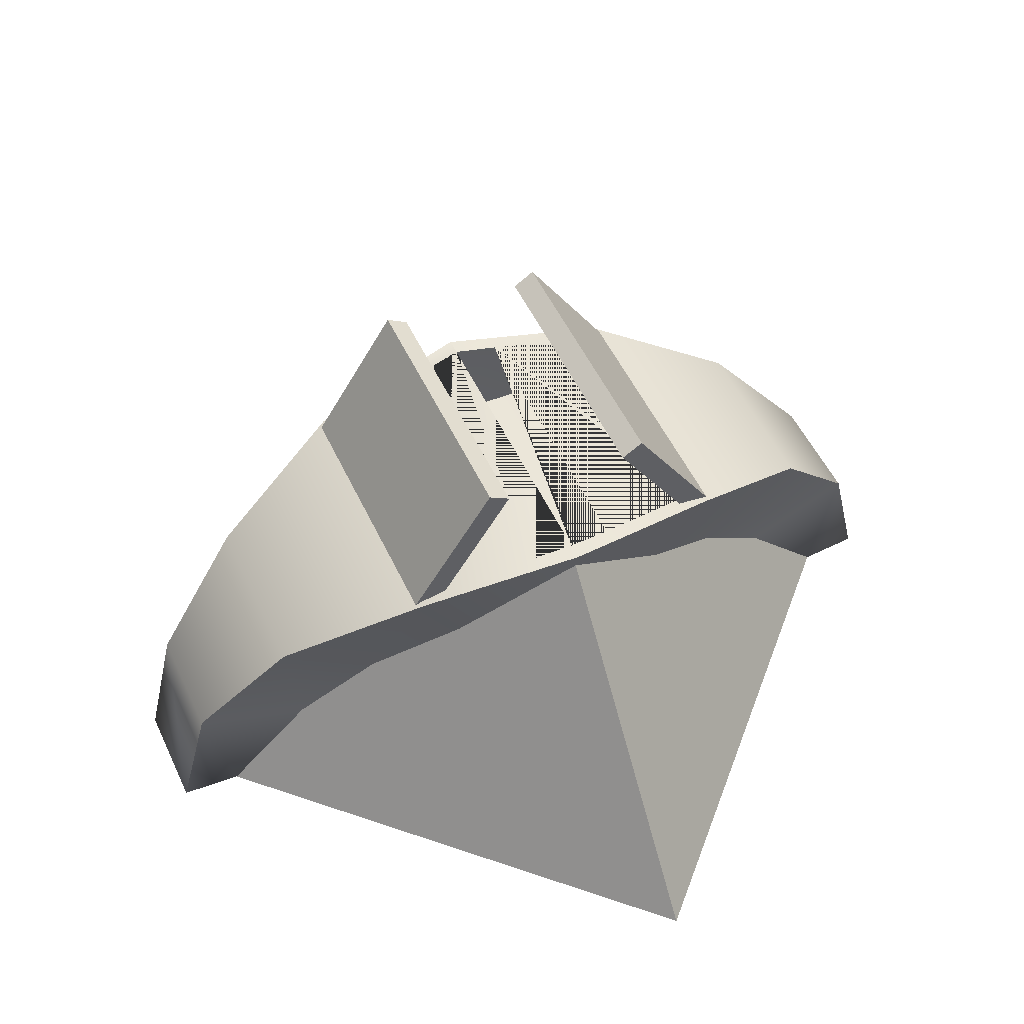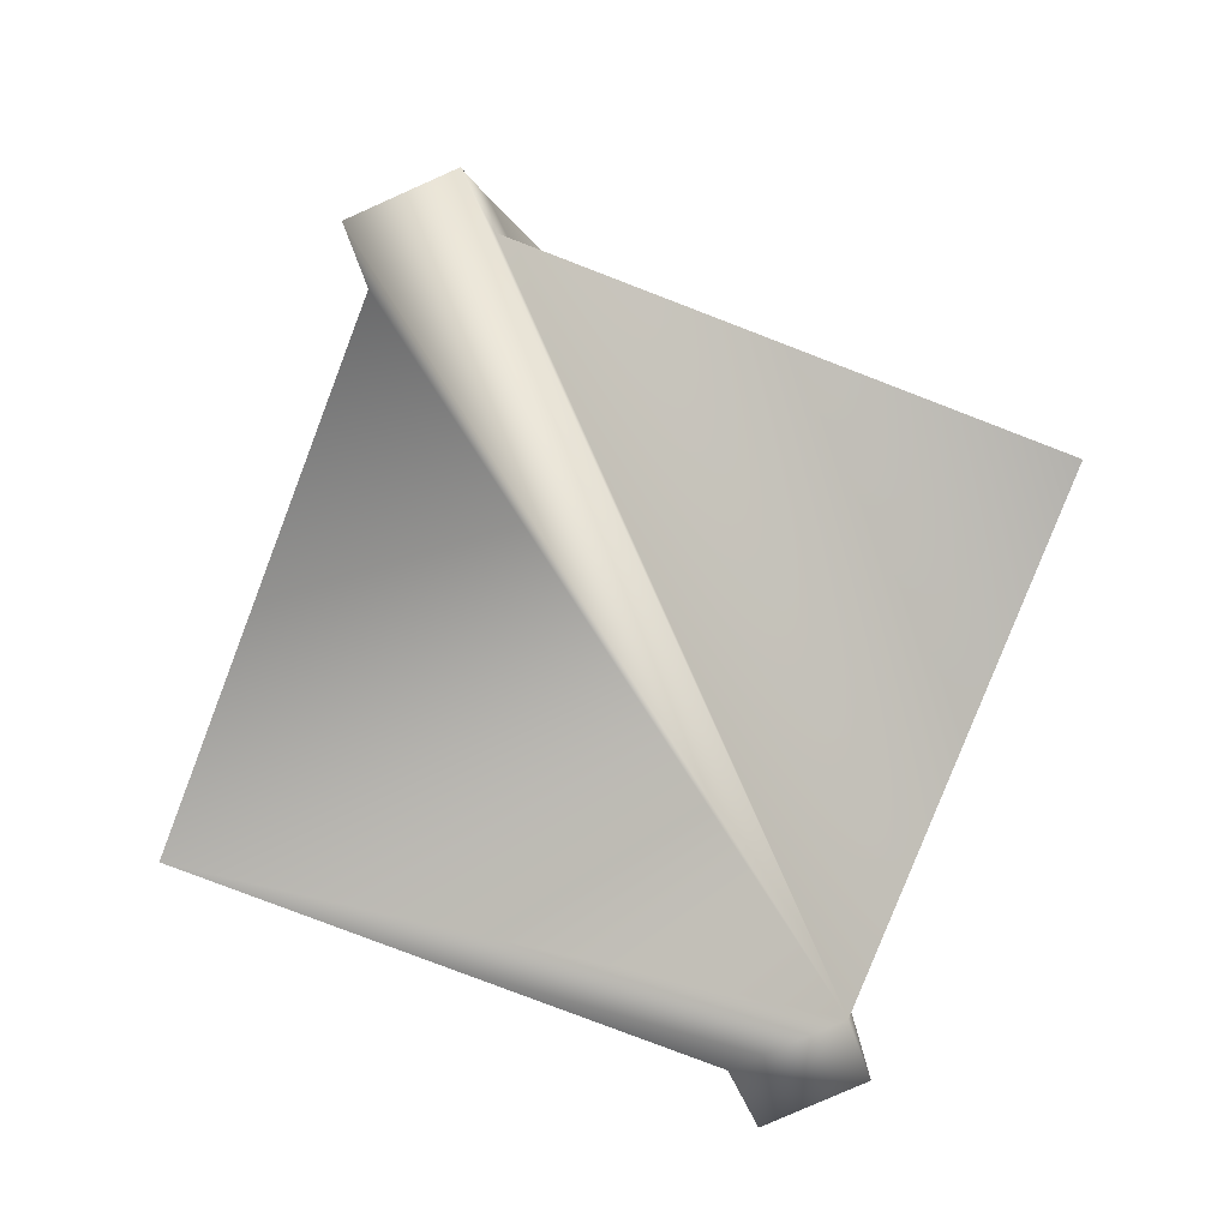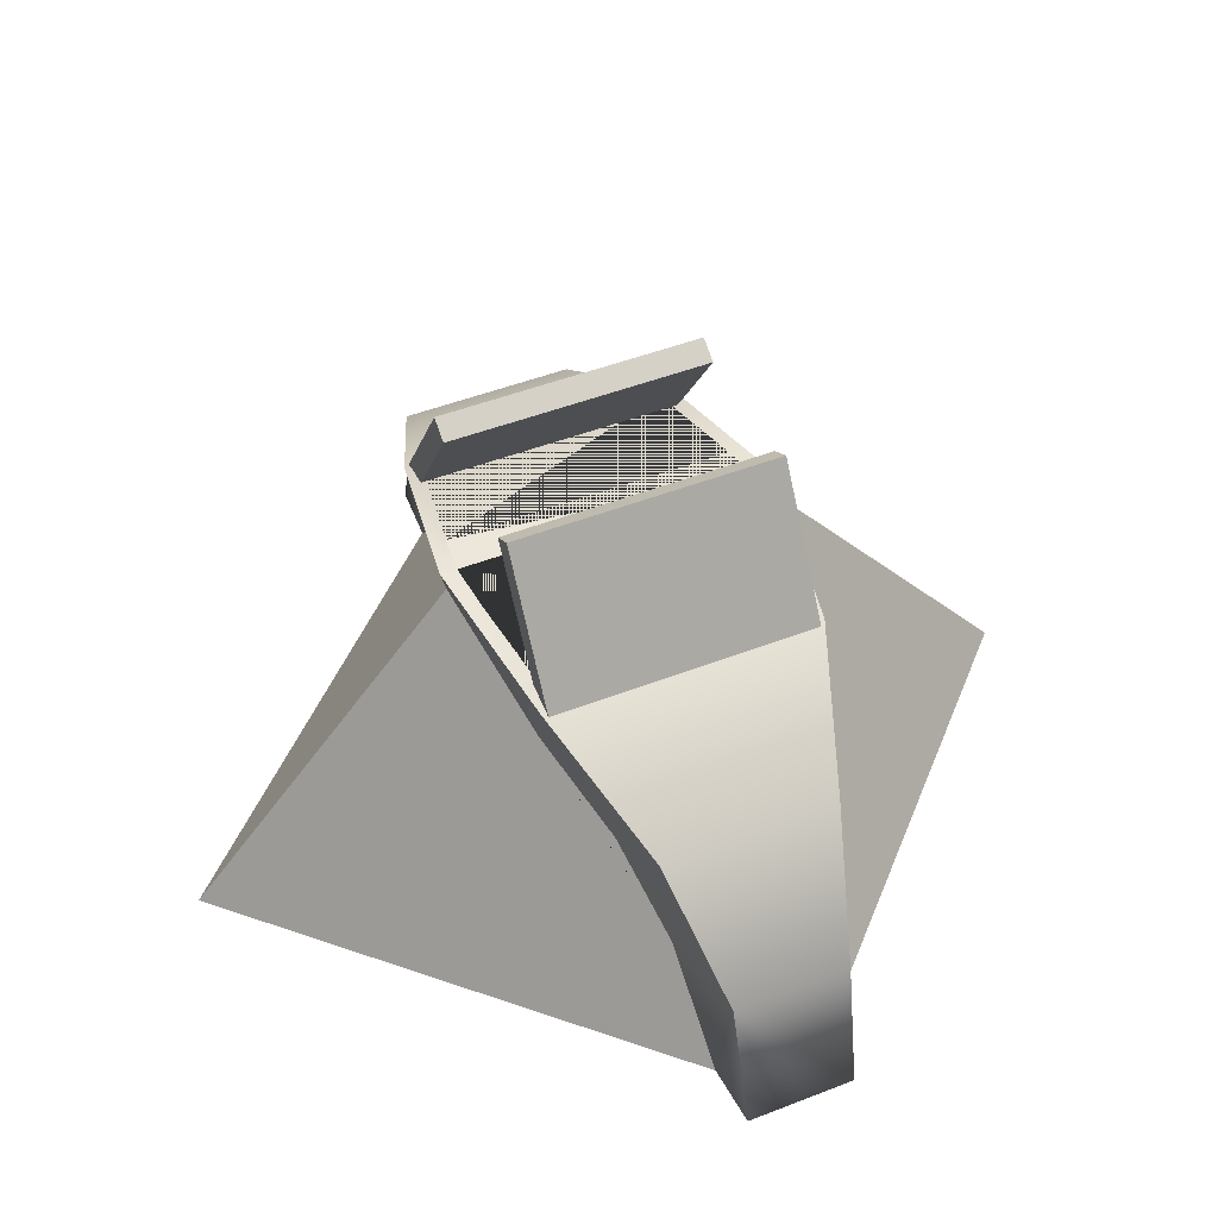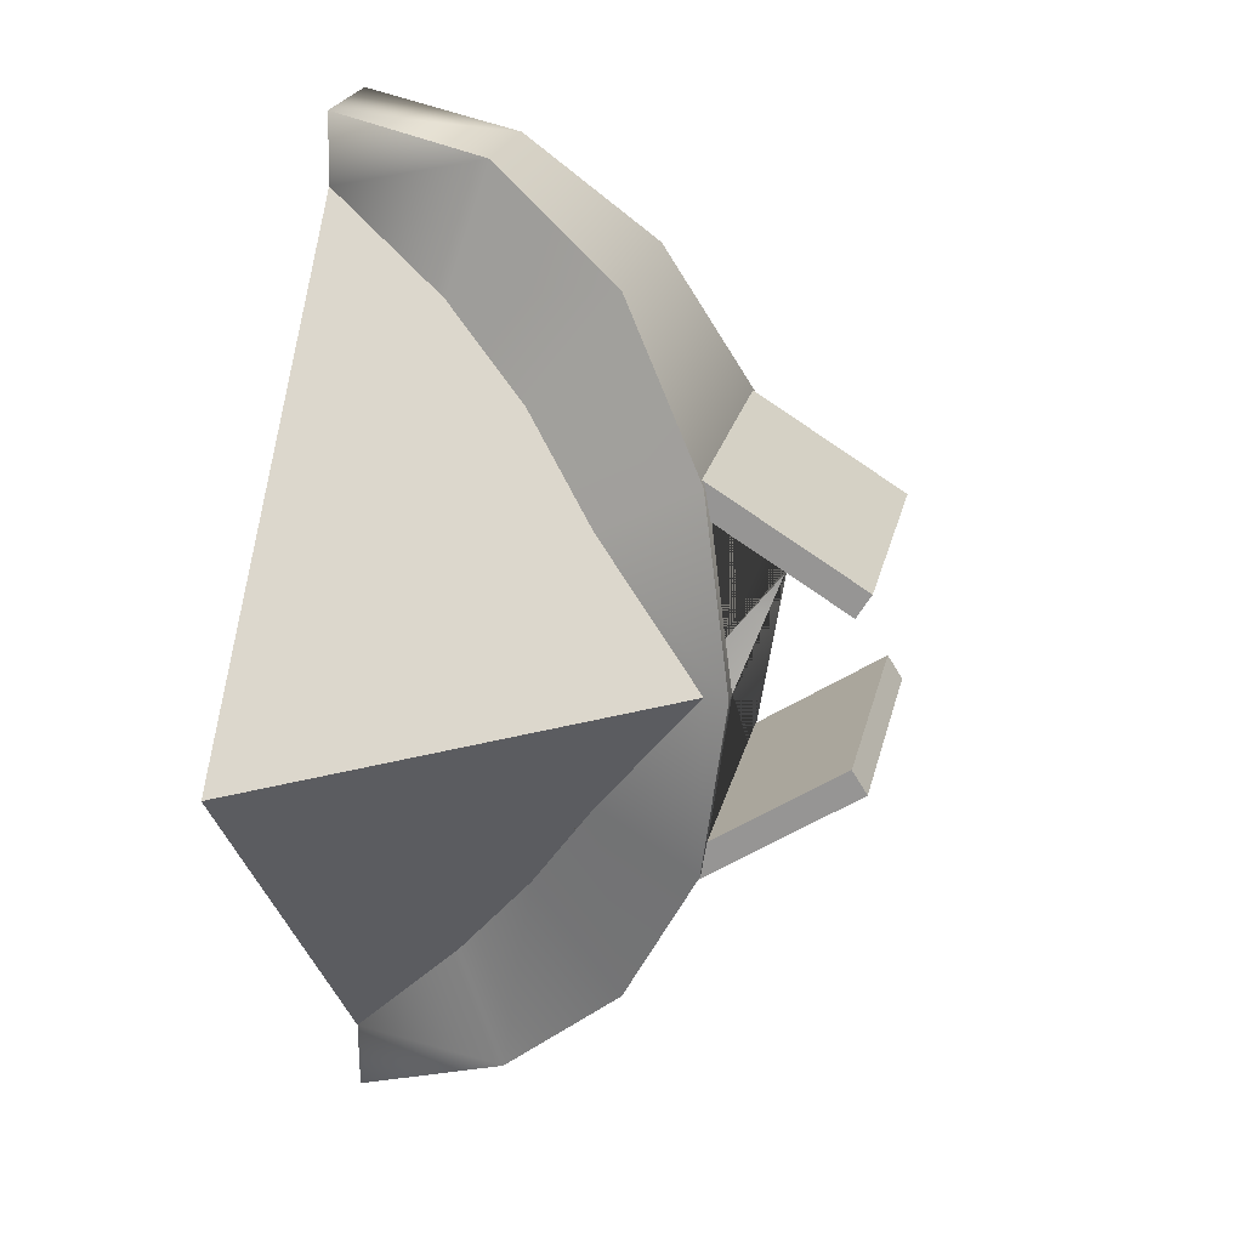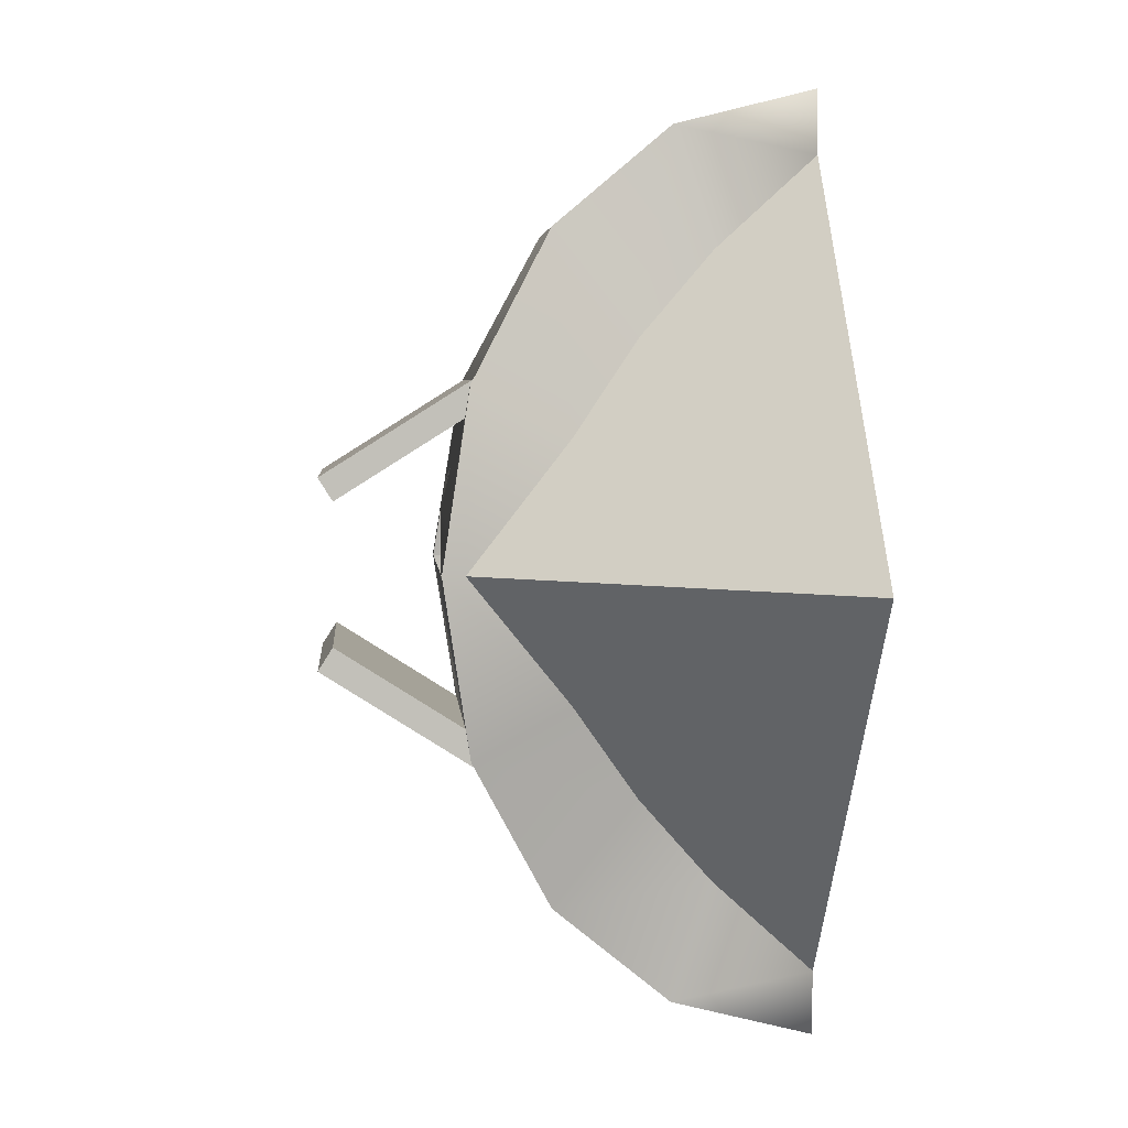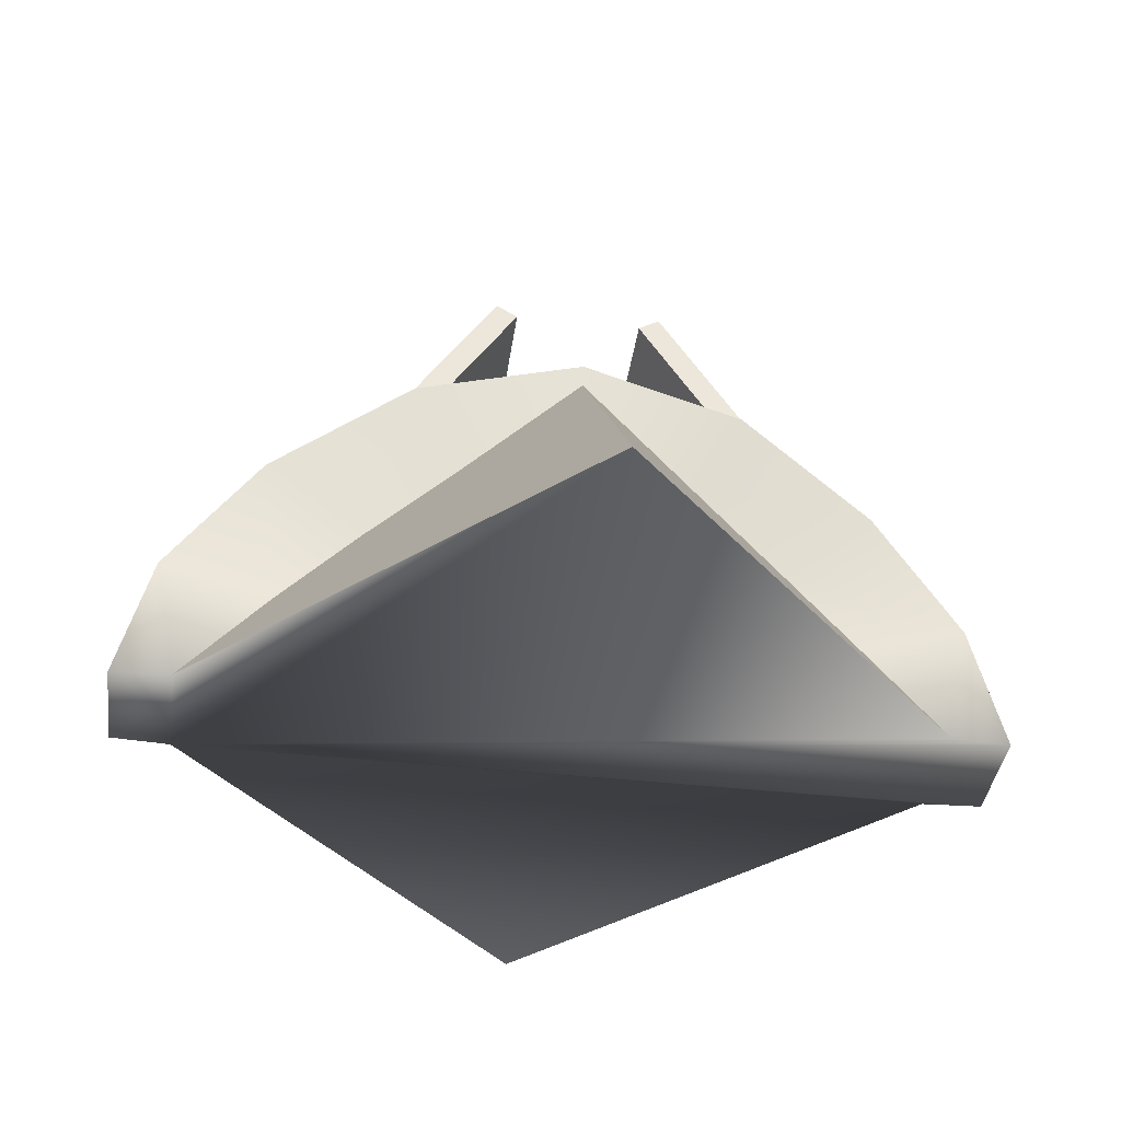
<metadata>
{"format":"obj","ext":"obj","renderer":"f3d","projection":"perspective","resolution":1024,"background":"white","views":[{"elev":52.4,"azim":-114.7,"up":"+Y"},{"elev":-79.3,"azim":-156.0,"up":"+Y"},{"elev":47.5,"azim":156.3,"up":"+Y"},{"elev":20.0,"azim":101.0,"up":"+Z"},{"elev":3.7,"azim":-94.1,"up":"+Z"},{"elev":-39.2,"azim":82.0,"up":"+Y"}]}
</metadata>
<code>
v 0.4666 1.043 -0.5645
v -0.4666 1.043 -0.5645
v -0.5416 0.9678 -8.1e-05
v 0.5416 0.9678 -8.1e-05
v -0.4666 1.043 0.5645
v 0.4666 1.043 0.5645
v -0.5485 1.296 0.1706
v -0.5717 1.323 -8.5e-05
v -0.5716 1.323 -1e-06
v -0.5485 1.296 -0.1708
v -0.4786 1.231 -0.5791
v 0.4786 1.231 -0.5791
v 0.5485 1.296 -0.1708
v 0.5717 1.323 -8.5e-05
v 0.5716 1.323 -1e-06
v 0.5485 1.296 0.1706
v 0.4786 1.231 0.5791
v -0.4786 1.231 0.5791
v -0.2072 -1e-06 -1.668
v -0.2202 0.5061 -1.541
v 0.2202 0.5061 -1.541
v 0.2072 -1e-06 -1.668
v -0.3347 0.9352 -1.179
v 0.3347 0.9352 -1.179
v -0.5304 1.222 -0.6381
v 0.5304 1.222 -0.6381
v 0.6349 1.323 -1e-06
v -0.6349 1.323 -1e-06
v -0.5304 1.222 0.6381
v 0.5304 1.222 0.6381
v -0.3347 0.9352 1.179
v 0.3347 0.9352 1.179
v -0.2202 0.5061 1.541
v 0.2202 0.5061 1.541
v -0.2072 0 1.668
v 0.2072 0 1.668
v -0.2214 -1e-06 -1.437
v -0.2455 0.3639 -1.108
v -0.3267 0.634 -0.7994
v -0.4677 0.8742 -0.4566
v -0.615 1.242 -0
v -0.4677 0.8742 0.4566
v -0.3267 0.634 0.7994
v -0.2455 0.3639 1.108
v 0.3267 0.634 -0.7994
v 0.2455 0.3639 -1.108
v 0.4677 0.8742 -0.4566
v 0.615 1.242 -1e-06
v 0.4677 0.8742 0.4566
v 0.3267 0.634 0.7994
v 0.2455 0.3639 1.108
v 0.2214 0 1.437
v 1.659 0 0
v 0.2214 -1e-06 -1.437
v -1.659 0 -0
v -0.2214 0 1.437
g polySurface2
f 1 2 3 4
f 4 3 5 6
f 7 3 8 9
f 8 3 10
f 10 3 2 11
f 11 2 1 12
f 12 1 4 13
f 13 4 14
f 15 14 4 16
f 16 4 6 17
f 17 6 5 18
f 18 5 3 7
f 19 20 21 22
f 20 23 24 21
f 23 25 26 24
f 14 15 27 26 25 28 9 8 10 11 12 13
f 16 17 18 7 9 28 29 30 27 15
f 29 31 32 30
f 31 33 34 32
f 33 35 36 34
f 37 38 20 19
f 38 39 23 20
f 39 40 25 23
f 40 41 28 25
f 41 42 29 28
f 42 43 31 29
f 43 44 33 31
f 45 46 21 24
f 47 45 24 26
f 48 47 26 27
f 49 48 27 30
f 50 49 30 32
f 51 50 32 34
f 52 51 34 36
f 49 50 51 52 53 48
f 46 45 47 48 53 54
f 41 55 56 44 43 42
f 56 55 37 19 22 54 53 52 36 35
f 40 39 38 37 55 41
f 54 22 21 46
f 56 35 33 44
v -0.5082 1.214 -0.6568
v 0.5082 1.214 -0.6568
v -0.5082 1.163 -0.5755
v 0.5082 1.163 -0.5755
v -0.5082 1.687 -0.2459
v 0.5082 1.687 -0.2459
v -0.5082 1.738 -0.3272
v 0.5082 1.738 -0.3272
g pCube2 pCube3
f 57 58 60 59
f 59 60 62 61
f 61 62 64 63
f 63 64 58 57
f 58 64 62 60
f 63 57 59 61
v -0.5082 1.16 0.5759
v 0.5082 1.16 0.5759
v -0.5082 1.211 0.6568
v 0.5082 1.211 0.6568
v -0.5082 1.735 0.3272
v 0.5082 1.735 0.3272
v -0.5082 1.684 0.2463
v 0.5082 1.684 0.2463
f 65 66 68 67
f 67 68 70 69
f 69 70 72 71
f 71 72 66 65
f 66 72 70 68
f 71 65 67 69

</code>
